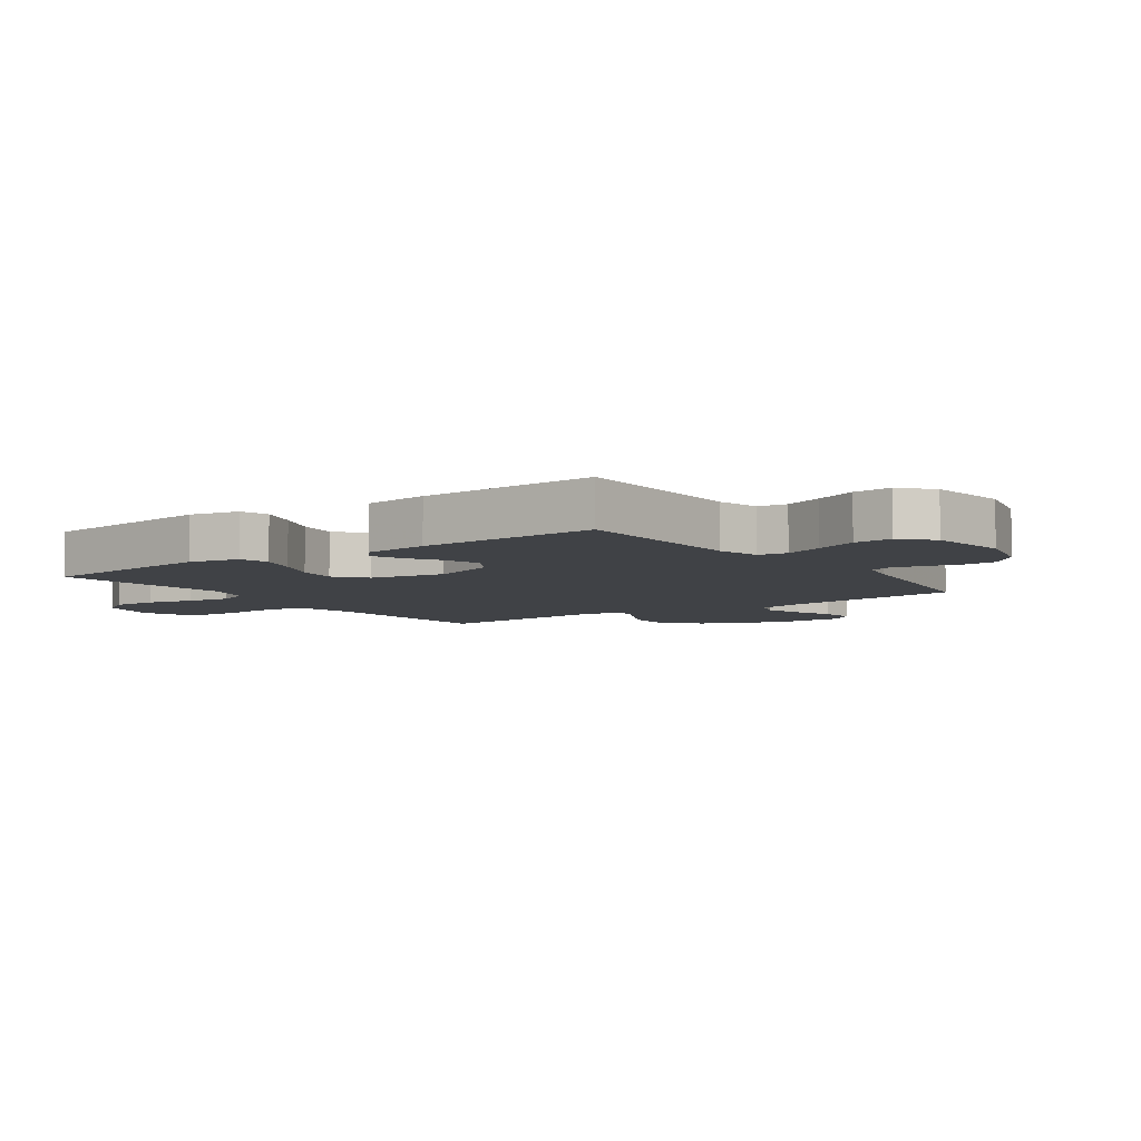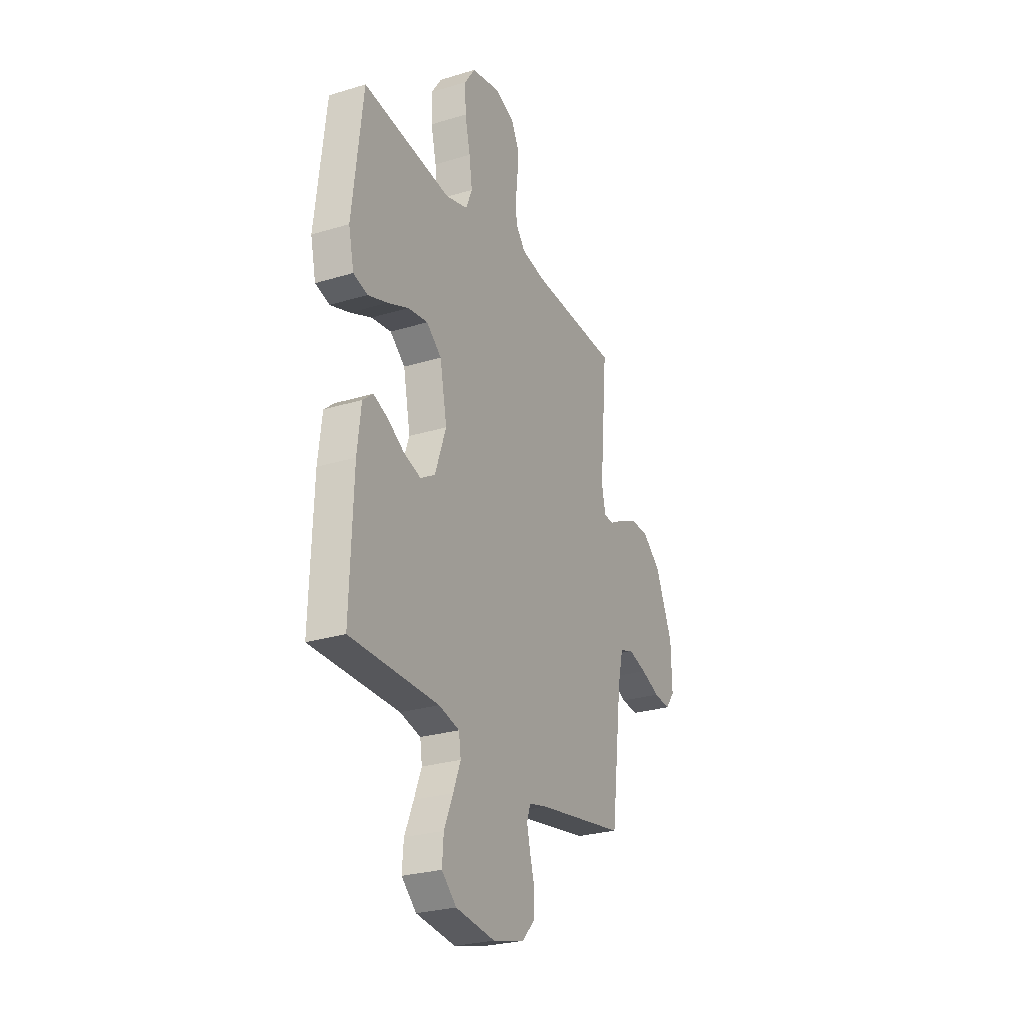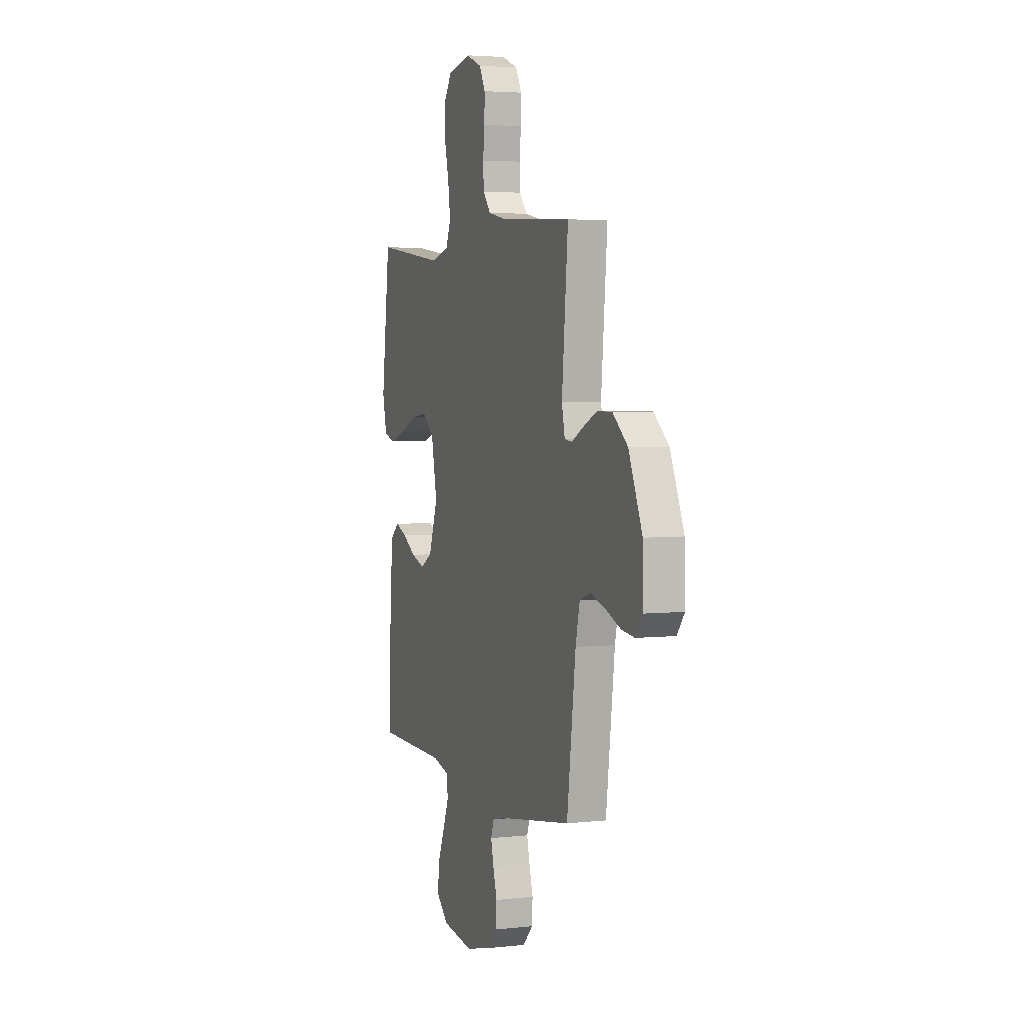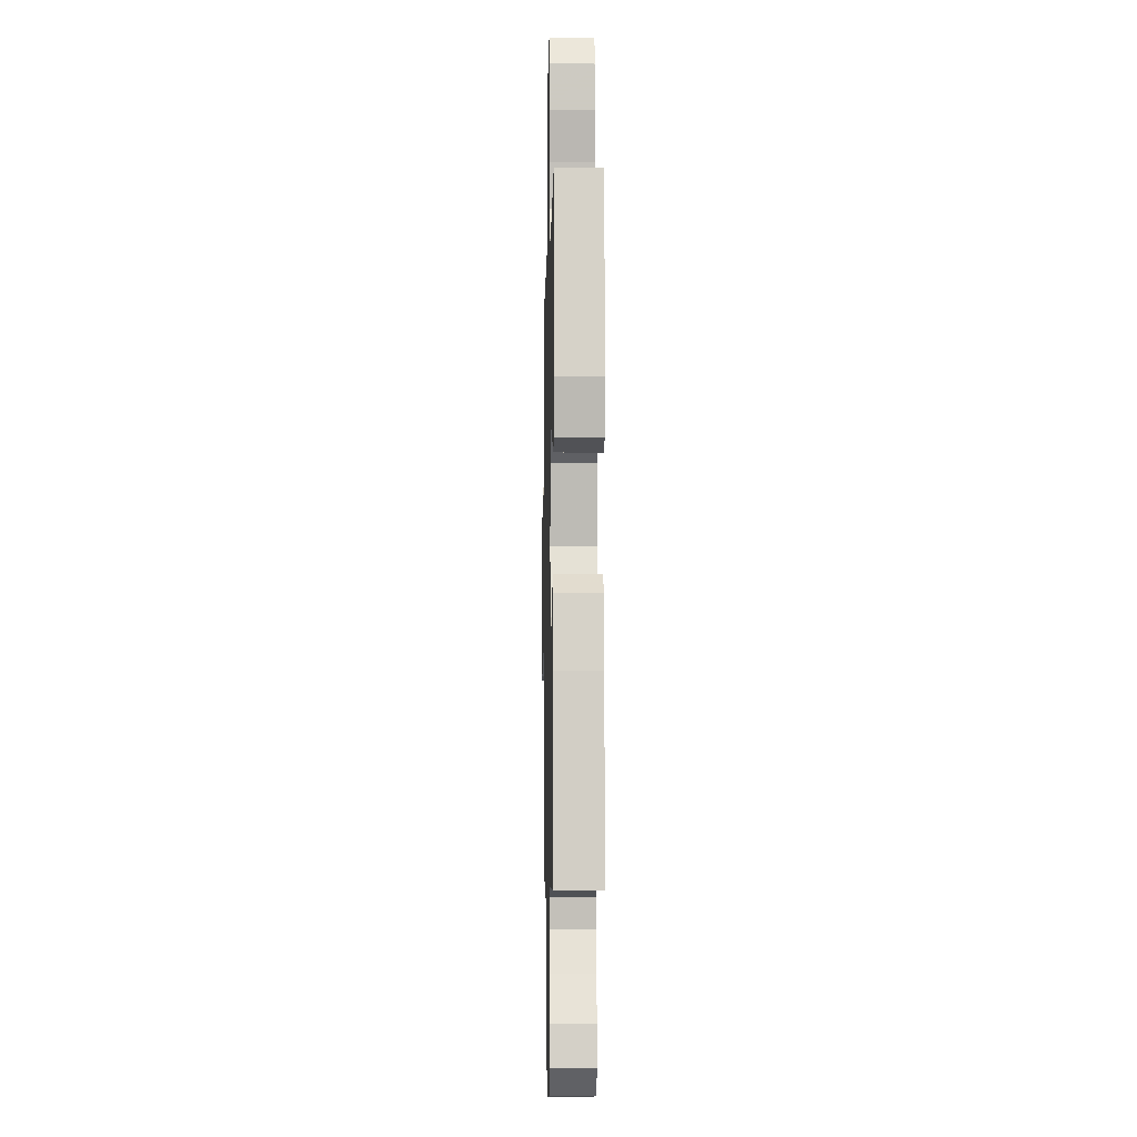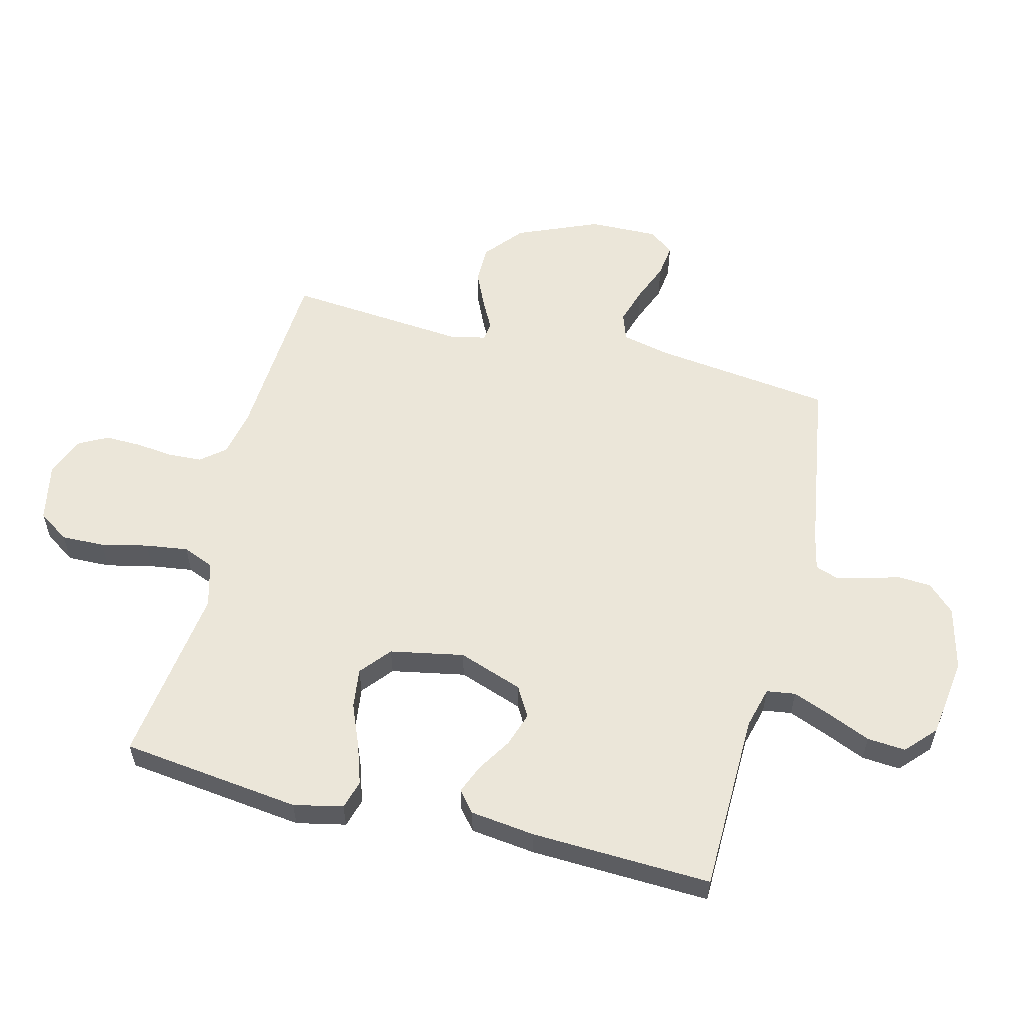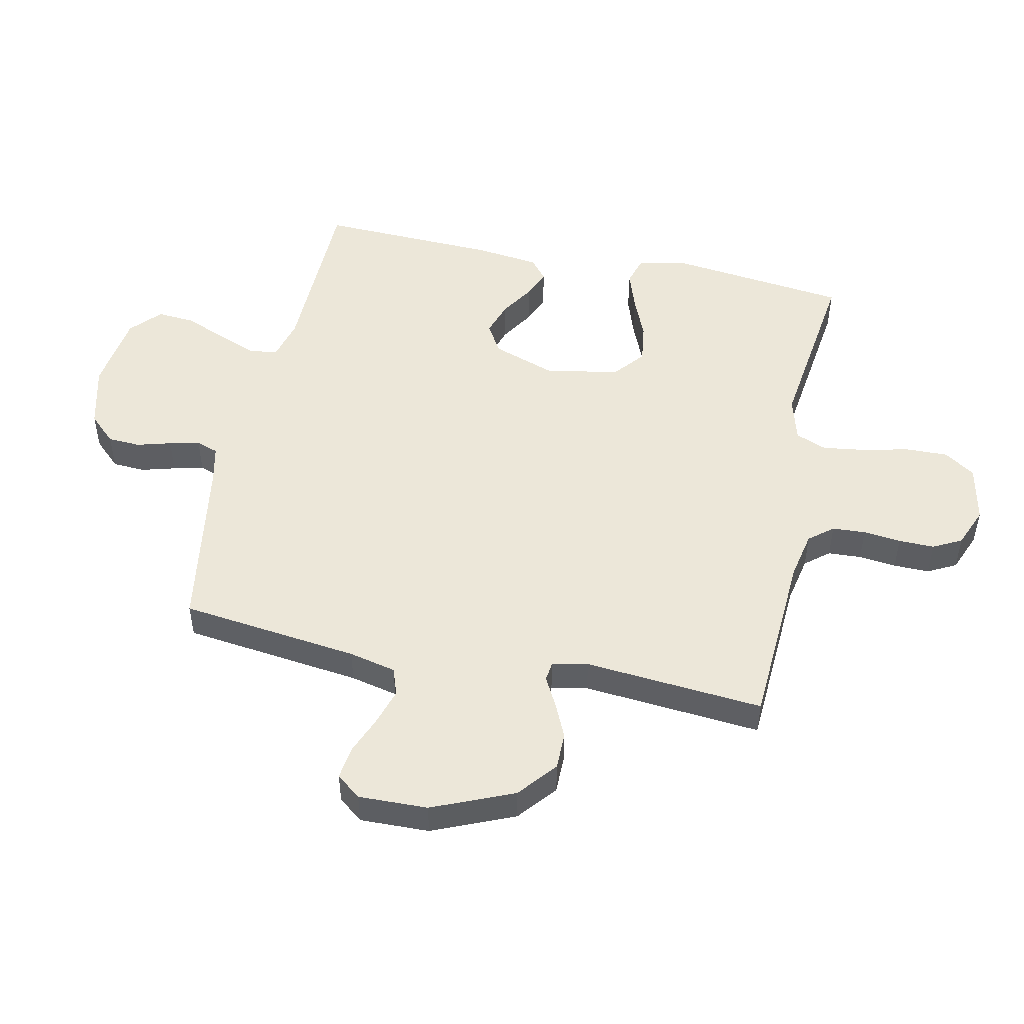
<metadata>
{"format":"obj","ext":"obj","renderer":"f3d","projection":"perspective","resolution":1024,"background":"white","views":[{"elev":-6.3,"azim":125.5,"up":"+Y"},{"elev":-26.5,"azim":115.6,"up":"+Z"},{"elev":3.8,"azim":-110.2,"up":"+Z"},{"elev":-5.1,"azim":88.7,"up":"+Z"},{"elev":56.9,"azim":104.3,"up":"+Y"},{"elev":49.7,"azim":-78.0,"up":"+Y"}]}
</metadata>
<code>
v 0.5 0.07 0.5
v 0.536 0.07 0.2
v 0.518 0.07 0.118
v 0.47 0.07 0.104
v 0.404 0.07 0.126
v 0.332 0.07 0.156
v 0.265 0.07 0.165
v 0.214 0.07 0.123
v 0.19 0.07 0
v 0.228 0.07 -0.108
v 0.278 0.07 -0.137
v 0.336 0.07 -0.118
v 0.392 0.07 -0.083
v 0.441 0.07 -0.063
v 0.476 0.07 -0.092
v 0.489 0.07 -0.2
v 0.5 0.07 -0.5
v 0.2 0.07 -0.505
v 0.13 0.07 -0.523
v 0.123 0.07 -0.571
v 0.148 0.07 -0.635
v 0.178 0.07 -0.706
v 0.183 0.07 -0.77
v 0.133 0.07 -0.816
v 0 0.07 -0.834
v -0.107 0.07 -0.807
v -0.15 0.07 -0.762
v -0.153 0.07 -0.707
v -0.137 0.07 -0.65
v -0.125 0.07 -0.599
v -0.138 0.07 -0.562
v -0.2 0.07 -0.548
v -0.5 0.07 -0.5
v -0.537 0.07 -0.2
v -0.555 0.07 -0.121
v -0.601 0.07 -0.105
v -0.663 0.07 -0.124
v -0.728 0.07 -0.15
v -0.783 0.07 -0.157
v -0.815 0.07 -0.116
v -0.812 0.07 0
v -0.754 0.07 0.136
v -0.69 0.07 0.189
v -0.627 0.07 0.189
v -0.568 0.07 0.162
v -0.519 0.07 0.136
v -0.487 0.07 0.14
v -0.474 0.07 0.2
v -0.5 0.07 0.5
v -0.2 0.07 0.517
v -0.12 0.07 0.533
v -0.087 0.07 0.573
v -0.084 0.07 0.629
v -0.091 0.07 0.692
v -0.092 0.07 0.752
v -0.067 0.07 0.8
v 0 0.07 0.827
v 0.098 0.07 0.807
v 0.133 0.07 0.755
v 0.131 0.07 0.683
v 0.113 0.07 0.605
v 0.103 0.07 0.534
v 0.124 0.07 0.482
v 0.2 0.07 0.461
v 0.5 0 0.5
v 0.536 0 0.2
v 0.518 0 0.118
v 0.47 0 0.104
v 0.404 0 0.126
v 0.332 0 0.156
v 0.265 0 0.165
v 0.214 0 0.123
v 0.19 0 0
v 0.228 0 -0.108
v 0.278 0 -0.137
v 0.336 0 -0.118
v 0.392 0 -0.083
v 0.441 0 -0.063
v 0.476 0 -0.092
v 0.489 0 -0.2
v 0.5 0 -0.5
v 0.2 0 -0.505
v 0.13 0 -0.523
v 0.123 0 -0.571
v 0.148 0 -0.635
v 0.178 0 -0.706
v 0.183 0 -0.77
v 0.133 0 -0.816
v 0 0 -0.834
v -0.107 0 -0.807
v -0.15 0 -0.762
v -0.153 0 -0.707
v -0.137 0 -0.65
v -0.125 0 -0.599
v -0.138 0 -0.562
v -0.2 0 -0.548
v -0.5 0 -0.5
v -0.537 0 -0.2
v -0.555 0 -0.121
v -0.601 0 -0.105
v -0.663 0 -0.124
v -0.728 0 -0.15
v -0.783 0 -0.157
v -0.815 0 -0.116
v -0.812 0 0
v -0.754 0 0.136
v -0.69 0 0.189
v -0.627 0 0.189
v -0.568 0 0.162
v -0.519 0 0.136
v -0.487 0 0.14
v -0.474 0 0.2
v -0.5 0 0.5
v -0.2 0 0.517
v -0.12 0 0.533
v -0.087 0 0.573
v -0.084 0 0.629
v -0.091 0 0.692
v -0.092 0 0.752
v -0.067 0 0.8
v 0 0 0.827
v 0.098 0 0.807
v 0.133 0 0.755
v 0.131 0 0.683
v 0.113 0 0.605
v 0.103 0 0.534
v 0.124 0 0.482
v 0.2 0 0.461
f 59 60 61
f 58 59 61
f 57 58 61
f 56 57 61
f 55 56 61
f 54 55 61
f 53 54 61
f 52 53 61 62
f 51 52 62 63
f 48 49 50
f 51 63 64
f 50 51 64
f 48 50 64
f 47 48 64
f 44 45 46
f 43 44 46
f 42 43 46
f 41 42 46
f 40 41 46
f 39 40 46
f 38 39 46
f 37 38 46
f 36 37 46 47
f 32 33 34
f 31 32 34 35
f 27 28 29
f 26 27 29
f 25 26 29
f 24 25 29
f 23 24 29
f 22 23 29
f 21 22 29
f 20 21 29 30
f 19 20 30 31
f 16 17 18
f 15 16 18
f 14 15 18
f 13 14 18
f 12 13 18
f 18 19 31
f 12 18 31
f 11 12 31
f 4 5 6
f 3 4 6
f 2 3 6
f 1 2 6
f 64 1 6
f 64 6 7
f 64 7 8
f 47 64 8
f 36 47 8
f 35 36 8
f 10 11 31 35
f 9 10 35
f 8 9 35
f 125 124 123
f 125 123 122
f 125 122 121
f 125 121 120
f 125 120 119
f 125 119 118
f 125 118 117
f 126 125 117 116
f 127 126 116 115
f 114 113 112
f 128 127 115
f 128 115 114
f 128 114 112
f 128 112 111
f 110 109 108
f 110 108 107
f 110 107 106
f 110 106 105
f 110 105 104
f 110 104 103
f 110 103 102
f 110 102 101
f 111 110 101 100
f 98 97 96
f 99 98 96 95
f 93 92 91
f 93 91 90
f 93 90 89
f 93 89 88
f 93 88 87
f 93 87 86
f 93 86 85
f 94 93 85 84
f 95 94 84 83
f 82 81 80
f 82 80 79
f 82 79 78
f 82 78 77
f 82 77 76
f 95 83 82
f 95 82 76
f 95 76 75
f 70 69 68
f 70 68 67
f 70 67 66
f 70 66 65
f 70 65 128
f 71 70 128
f 72 71 128
f 72 128 111
f 72 111 100
f 72 100 99
f 99 95 75 74
f 99 74 73
f 99 73 72
f 1 65 66 2
f 2 66 67 3
f 3 67 68 4
f 4 68 69 5
f 5 69 70 6
f 6 70 71 7
f 7 71 72 8
f 8 72 73 9
f 9 73 74 10
f 10 74 75 11
f 11 75 76 12
f 12 76 77 13
f 13 77 78 14
f 14 78 79 15
f 15 79 80 16
f 16 80 81 17
f 17 81 82 18
f 18 82 83 19
f 19 83 84 20
f 20 84 85 21
f 21 85 86 22
f 22 86 87 23
f 23 87 88 24
f 24 88 89 25
f 25 89 90 26
f 26 90 91 27
f 27 91 92 28
f 28 92 93 29
f 29 93 94 30
f 30 94 95 31
f 31 95 96 32
f 32 96 97 33
f 33 97 98 34
f 34 98 99 35
f 35 99 100 36
f 36 100 101 37
f 37 101 102 38
f 38 102 103 39
f 39 103 104 40
f 40 104 105 41
f 41 105 106 42
f 42 106 107 43
f 43 107 108 44
f 44 108 109 45
f 45 109 110 46
f 46 110 111 47
f 47 111 112 48
f 48 112 113 49
f 49 113 114 50
f 50 114 115 51
f 51 115 116 52
f 52 116 117 53
f 53 117 118 54
f 54 118 119 55
f 55 119 120 56
f 56 120 121 57
f 57 121 122 58
f 58 122 123 59
f 59 123 124 60
f 60 124 125 61
f 61 125 126 62
f 62 126 127 63
f 63 127 128 64
f 64 128 65 1

</code>
